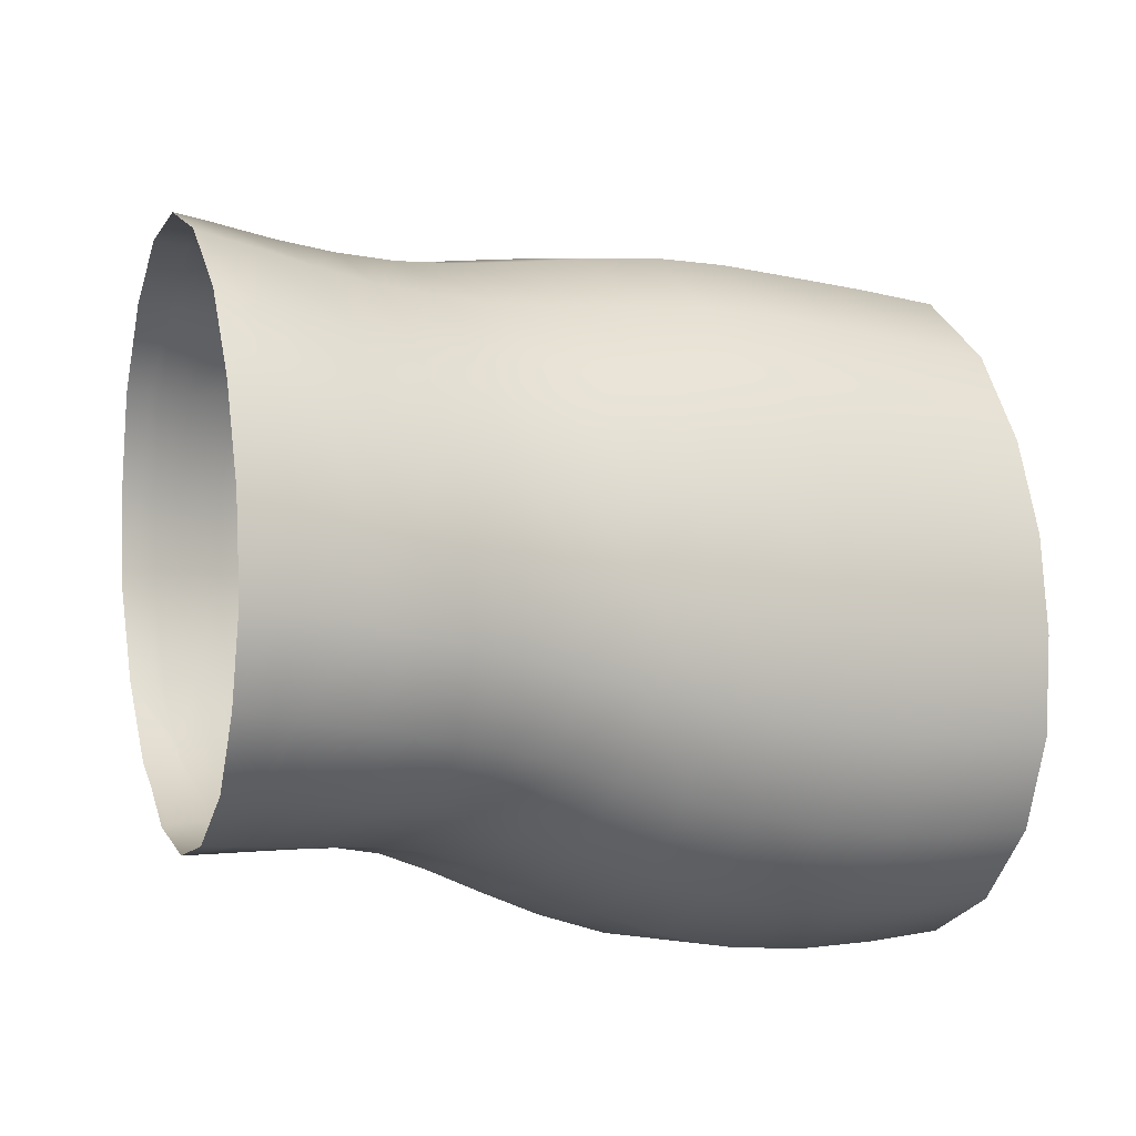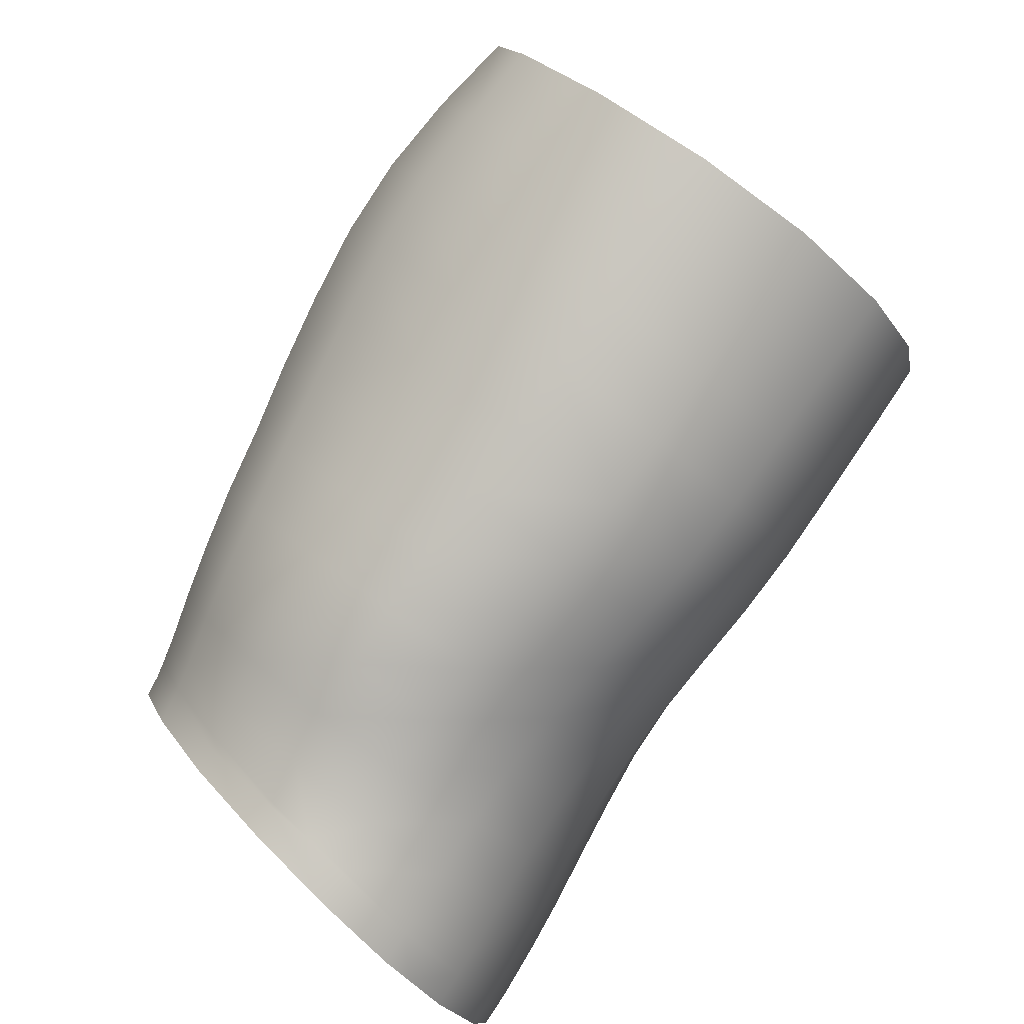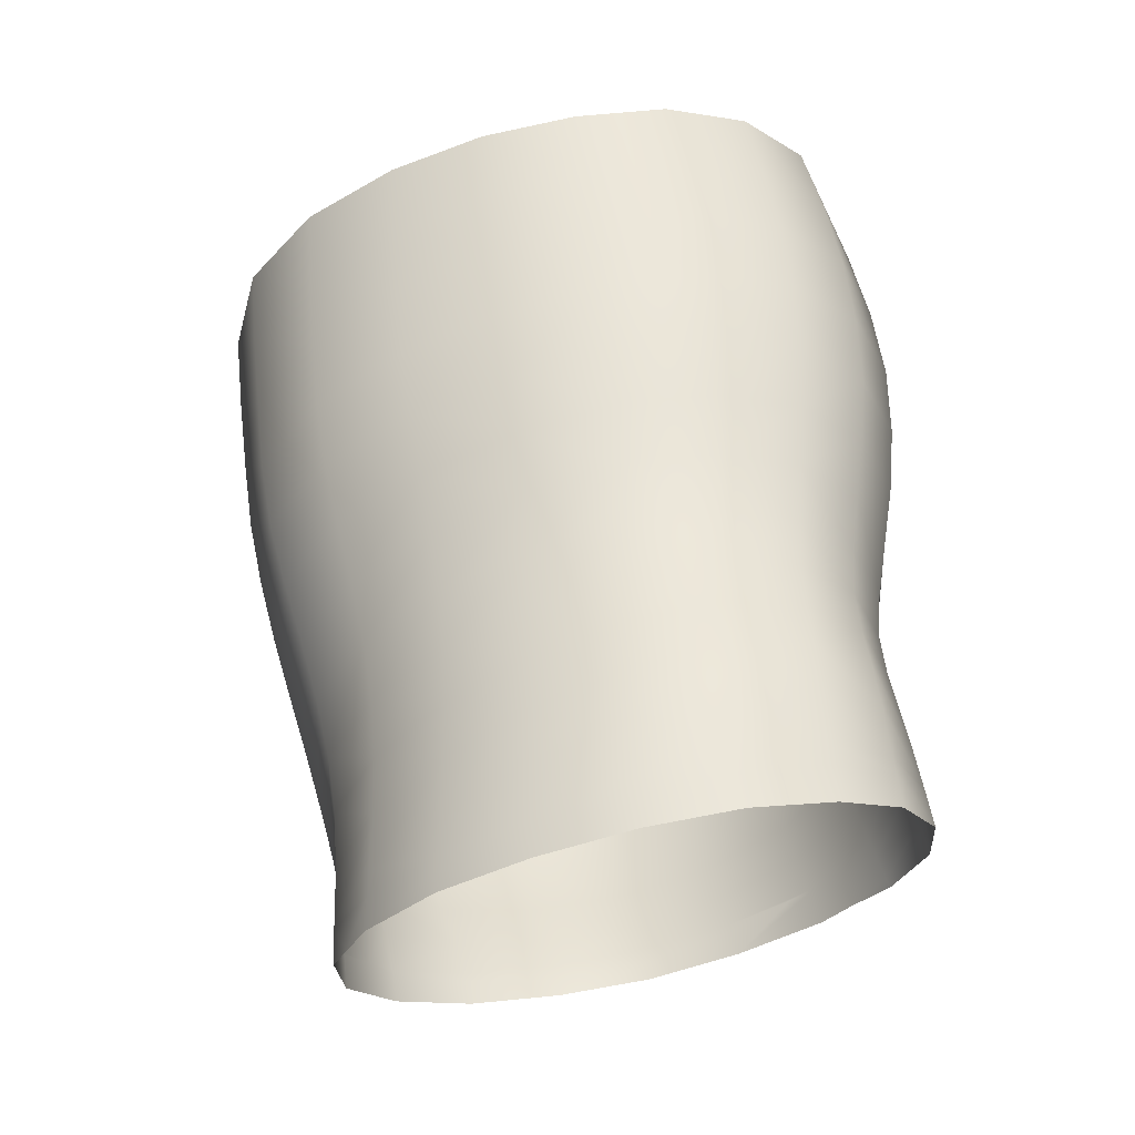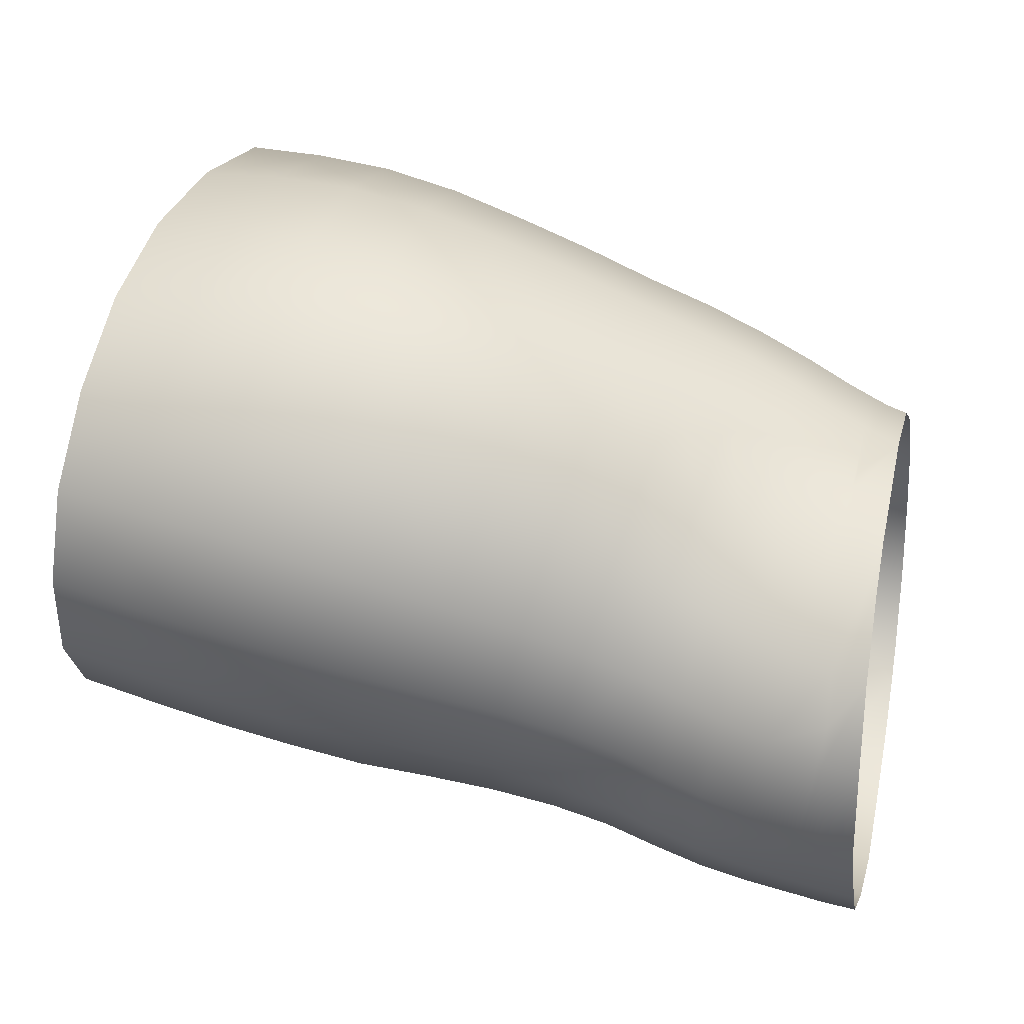
<metadata>
{"format":"obj","ext":"obj","renderer":"f3d","projection":"perspective","resolution":1024,"background":"white","views":[{"elev":-41.1,"azim":73.5,"up":"+Z"},{"elev":69.4,"azim":44.3,"up":"+Z"},{"elev":-18.5,"azim":122.0,"up":"+Y"},{"elev":-54.7,"azim":-89.7,"up":"+Z"}]}
</metadata>
<code>
v  0.0282 -0.0595 -0.0356
v  0.0269 -0.0512 -0.0329
v  0.0362 -0.0521 -0.027
v  0.0375 -0.0603 -0.0296
v  0.0258 -0.043 -0.0299
v  0.0349 -0.0439 -0.0242
v  0.0418 -0.0457 -0.016
v  0.0432 -0.0539 -0.0184
v  0.0447 -0.0622 -0.0208
v  0.0389 -0.1048 -0.0422
v  0.0467 -0.1053 -0.0369
v  0.0488 -0.1108 -0.0383
v  0.0409 -0.1099 -0.0437
v  0.0527 -0.1071 -0.0291
v  0.0546 -0.113 -0.0304
v  0.0565 -0.1188 -0.0316
v  0.0506 -0.1161 -0.0397
v  0.0426 -0.1148 -0.0453
v  -0.0103 -0.0931 0.0005
v  -0.0109 -0.09 -0.0123
v  -0.0079 -0.0983 -0.0144
v  -0.0075 -0.1013 -0.0018
v  -0.0077 -0.0864 -0.0243
v  -0.0046 -0.0948 -0.0261
v  -0.0011 -0.1026 -0.0273
v  -0.0046 -0.1059 -0.0162
v  -0.0046 -0.1089 -0.0041
v  -0.0014 -0.0819 0.0297
v  -0.0016 -0.0736 0.0337
v  -0.0095 -0.0709 0.0232
v  -0.0096 -0.0793 0.0194
v  -0.0014 -0.0655 0.0376
v  -0.0085 -0.0624 0.0274
v  -0.0118 -0.0579 0.0144
v  -0.0132 -0.0667 0.0105
v  -0.0136 -0.0757 0.0069
v  0.0005 -0.122 -0.0083
v  0.0013 -0.1187 -0.0194
v  0.0037 -0.1236 -0.0214
v  0.0027 -0.1272 -0.0107
v  0.0054 -0.1151 -0.0297
v  0.0078 -0.1198 -0.0313
v  0.0095 -0.124 -0.0334
v  0.0055 -0.128 -0.0237
v  0.0047 -0.1316 -0.013
v  0.0111 -0.1304 -0.0366
v  0.0107 -0.1284 -0.0356
v  0.0169 -0.1248 -0.0432
v  0.0178 -0.1288 -0.0449
v  0.0157 -0.1203 -0.0411
v  0.0238 -0.1172 -0.0458
v  0.0251 -0.122 -0.0477
v  0.0264 -0.1274 -0.0496
v  0.023 -0.1284 -0.0479
v  -0.0111 -0.0683 -0.0188
v  -0.011 -0.0592 -0.0155
v  -0.0046 -0.0559 -0.0259
v  -0.0042 -0.0648 -0.029
v  -0.0102 -0.0502 -0.0121
v  -0.0045 -0.0472 -0.0225
v  0.0042 -0.0447 -0.0294
v  0.0047 -0.0532 -0.0328
v  0.0055 -0.0619 -0.0359
v  0.0107 -0.1265 0.0116
v  0.0038 -0.1247 0.0024
v  0.0058 -0.13 -0.0003
v  0.0124 -0.1319 0.0086
v  0.0076 -0.1346 -0.003
v  0.014 -0.1366 0.0056
v  0.0526 -0.134 0.0076
v  0.044 -0.1362 0.0131
v  0.0452 -0.1417 0.0117
v  0.0539 -0.1398 0.0066
v  0.0348 -0.1424 0.0125
v  0.0402 -0.142 0.0121
v  0.0348 -0.142 0.0127
v  0.0347 -0.1203 -0.049
v  0.036 -0.1261 -0.0505
v  0.0332 -0.1152 -0.0473
v  0.0441 -0.1202 -0.0467
v  0.0454 -0.1263 -0.0481
v  -0.0005 -0.0827 -0.0339
v  0.0026 -0.0912 -0.0351
v  0.0095 -0.0794 -0.0399
v  0.0123 -0.0877 -0.0407
v  0.0152 -0.0954 -0.041
v  0.006 -0.0988 -0.0358
v  0.0544 -0.0845 -0.0022
v  0.0541 -0.0881 0.0096
v  0.0543 -0.0957 0.0074
v  0.0548 -0.092 -0.0041
v  0.05 -0.0917 0.0205
v  0.0501 -0.0993 0.018
v  0.0498 -0.1067 0.0155
v  0.0543 -0.1031 0.0052
v  0.0552 -0.0994 -0.0059
v  0.0283 -0.0973 0.0326
v  0.0142 -0.0983 0.0301
v  0.0159 -0.1059 0.0271
v  0.0292 -0.1049 0.0297
v  0.0018 -0.0978 0.0227
v  0.0041 -0.1054 0.0198
v  0.0065 -0.1129 0.0171
v  0.0175 -0.1133 0.0243
v  0.03 -0.1124 0.0269
v  -0.0009 -0.1113 0.0073
v  0.0015 -0.1184 0.005
v  0.0087 -0.12 0.0144
v  -0.0019 -0.1159 -0.0062
v  0.0414 -0.11 0.0235
v  0.0415 -0.1172 0.0208
v  0.0498 -0.1138 0.0131
v  0.0307 -0.1195 0.0242
v  0.0316 -0.1261 0.0212
v  0.0419 -0.1239 0.0182
v  0.0502 -0.1208 0.0109
v  0.0092 -0.1055 -0.0364
v  0.0024 -0.1093 -0.0285
v  0.018 -0.1021 -0.0414
v  0.0204 -0.108 -0.0423
v  0.012 -0.1112 -0.0374
v  0.0141 -0.116 -0.0391
v  0.0222 -0.1127 -0.0439
v  0.0205 -0.127 0.0185
v  0.0219 -0.1326 0.015
v  0.0326 -0.132 0.0177
v  0.0231 -0.1376 0.0118
v  0.0337 -0.1374 0.0146
v  0.0149 -0.1394 0.0041
v  0.0086 -0.1374 -0.0045
v  0.0091 -0.139 -0.0054
v  0.0153 -0.1411 0.0032
v  0.0059 -0.135 -0.0148
v  0.0063 -0.1359 -0.0153
v  0.0275 -0.0998 -0.043
v  0.0297 -0.1057 -0.0439
v  0.0252 -0.093 -0.0425
v  0.0348 -0.0919 -0.0404
v  0.0368 -0.0988 -0.0411
v  0.0528 -0.0888 -0.0154
v  0.0521 -0.0811 -0.0139
v  0.0535 -0.0961 -0.0169
v  0.0494 -0.0937 -0.0268
v  0.0484 -0.0862 -0.0257
v  0.0475 -0.0784 -0.0244
v  0.0513 -0.1275 0.009
v  0.0567 -0.1239 -0.0002
v  0.0554 -0.1171 0.0014
v  0.0583 -0.1304 -0.0013
v  0.0607 -0.1263 -0.0118
v  0.059 -0.1199 -0.0107
v  0.0574 -0.1132 -0.0092
v  0.0448 -0.0991 -0.0358
v  0.0431 -0.0921 -0.0349
v  0.0509 -0.1006 -0.0278
v  0.0316 -0.1106 -0.0455
v  0.0582 -0.1162 -0.021
v  0.0564 -0.1098 -0.0197
v  0.06 -0.1223 -0.0222
v  0.0546 -0.1101 0.0032
v  0.0561 -0.1064 -0.0076
v  0.0598 -0.1366 -0.0021
v  0.0623 -0.1326 -0.0126
v  0.0634 -0.1372 -0.0131
v  0.0604 -0.1394 -0.0025
v  0.061 -0.1426 -0.0028
v  0.0638 -0.1388 -0.0133
v  -0.0015 -0.1128 -0.0178
v  0.0364 -0.128 -0.0511
v  0.0459 -0.1288 -0.0486
v  0.0466 -0.1328 -0.0495
v  0.0371 -0.1318 -0.052
v  0.0536 -0.0765 -0.0003
v  0.0534 -0.08 0.0116
v  0.0523 -0.0681 0.0015
v  0.0521 -0.0715 0.0135
v  0.0479 -0.0752 0.0247
v  0.0492 -0.0836 0.0227
v  0.0508 -0.0592 0.0032
v  0.0507 -0.0626 0.0153
v  0.0492 -0.0502 0.0048
v  0.0492 -0.0532 0.0169
v  0.0452 -0.0567 0.0285
v  0.0466 -0.0661 0.0267
v  0.0401 -0.087 0.0314
v  0.041 -0.0949 0.0288
v  0.0388 -0.0786 0.0337
v  0.026 -0.0812 0.0381
v  0.0272 -0.0894 0.0354
v  0.0376 -0.0696 0.0358
v  0.0363 -0.0602 0.0378
v  0.0239 -0.0635 0.0431
v  0.0249 -0.0725 0.0407
v  0.0127 -0.0905 0.0332
v  0.0115 -0.0824 0.0365
v  -0.0002 -0.0899 0.0261
v  0.0107 -0.0741 0.0398
v  0.0103 -0.0656 0.0431
v  -0.0137 -0.0629 -0.0029
v  -0.0142 -0.0719 -0.0064
v  -0.0125 -0.0537 0.0006
v  -0.01 -0.0775 -0.0218
v  -0.0028 -0.0739 -0.0318
v  0.0072 -0.0706 -0.0384
v  0.0186 -0.0686 -0.0401
v  0.0206 -0.0772 -0.0416
v  0.017 -0.06 -0.0379
v  0.0298 -0.0679 -0.0377
v  0.0314 -0.0763 -0.0391
v  0.0158 -0.0516 -0.0351
v  0.0149 -0.0433 -0.0318
v  0.0482 -0.0564 -0.0081
v  0.0466 -0.0477 -0.0062
v  0.0497 -0.0648 -0.0102
v  0.039 -0.0686 -0.0316
v  0.0405 -0.0767 -0.0332
v  0.0462 -0.0704 -0.0227
v  0.051 -0.0731 -0.012
v  0.0191 -0.1204 0.0215
v  0.0547 -0.1032 -0.0183
v  0.0413 -0.1026 0.0262
v  0.0417 -0.0846 -0.0341
v  0.033 -0.0843 -0.0399
v  0.0229 -0.0853 -0.0422
v  -0.0126 -0.0845 0.0035
v  -0.0131 -0.0811 -0.0095
v  0.0355 -0.1457 0.0116
v  0.0244 -0.1422 0.0095
v  0.0249 -0.1448 0.0086
v  0.0241 -0.1411 0.0101
v  0.0158 -0.1431 0.0023
v  0.0521 -0.1218 -0.0409
v  0.0534 -0.128 -0.0421
v  0.0581 -0.1247 -0.0328
v  0.0594 -0.131 -0.0338
v  0.007 -0.1323 -0.0259
v  0.0068 -0.1332 -0.0232
v  0.0095 -0.1353 -0.0322
v  0.0078 -0.1363 -0.0279
v  0.0071 -0.1326 -0.026
v  0.0116 -0.1331 -0.0379
v  0.0428 -0.1303 0.0155
v  -0.0063 -0.0959 0.0125
v  -0.0037 -0.1038 0.0098
v  -0.0085 -0.0877 0.0157
v  0.0616 -0.1284 -0.0232
v  0.0631 -0.1348 -0.024
v  0.018 -0.1298 -0.0453
v  0.0453 -0.142 0.0116
v  0.0542 -0.1412 0.0064
v  0.0265 -0.128 -0.0498
v  0.0596 -0.1324 -0.0341
v  0.0538 -0.1304 -0.0427
v  0.0612 -0.1433 -0.0028
v  0.0642 -0.141 -0.0136
v  0.0575 -0.1443 0.0022
v  0.046 -0.1458 0.0107
v  0.0549 -0.145 0.0058
v  0.007 -0.1387 -0.0167
v  0.0096 -0.1411 -0.0063
v  0.0272 -0.1318 -0.051
v  0.0638 -0.1387 -0.0246
v  0.0603 -0.1363 -0.0348
v  0.0544 -0.1342 -0.0434
v  0.0117 -0.134 -0.0385
v  0.0184 -0.1325 -0.0463
o bicepIZQ001
g bicepIZQ001
f 1 2 3
f 3 4 1
f 2 5 6
f 6 3 2
f 3 6 7
f 7 8 3
f 4 3 8
f 8 9 4
f 10 11 12
f 12 13 10
f 11 14 15
f 15 12 11
f 12 15 16
f 16 17 12
f 13 12 17
f 17 18 13
f 19 20 21
f 21 22 19
f 20 23 24
f 24 21 20
f 21 24 25
f 25 26 21
f 22 21 26
f 26 27 22
f 28 29 30
f 30 31 28
f 29 32 33
f 33 30 29
f 30 33 34
f 34 35 30
f 31 30 35
f 35 36 31
f 37 38 39
f 39 40 37
f 38 41 42
f 42 39 38
f 39 42 43
f 43 44 39
f 40 39 44
f 44 45 40
f 46 47 48
f 48 49 46
f 47 43 50
f 50 48 47
f 48 50 51
f 51 52 48
f 52 53 54
f 52 54 49
f 52 49 48
f 55 56 57
f 57 58 55
f 56 59 60
f 60 57 56
f 57 60 61
f 61 62 57
f 58 57 62
f 62 63 58
f 64 65 66
f 66 67 64
f 65 37 40
f 40 66 65
f 66 40 45
f 45 68 66
f 67 66 68
f 68 69 67
f 70 71 72
f 72 73 70
f 74 75 76
f 53 52 77
f 77 78 53
f 52 51 79
f 79 77 52
f 77 79 18
f 18 80 77
f 78 77 80
f 80 81 78
f 23 82 83
f 83 24 23
f 82 84 85
f 85 83 82
f 83 85 86
f 86 87 83
f 24 83 87
f 87 25 24
f 88 89 90
f 90 91 88
f 89 92 93
f 93 90 89
f 90 93 94
f 94 95 90
f 91 90 95
f 95 96 91
f 97 98 99
f 99 100 97
f 98 101 102
f 102 99 98
f 99 102 103
f 103 104 99
f 100 99 104
f 104 105 100
f 103 106 107
f 107 108 103
f 106 27 109
f 109 107 106
f 107 109 37
f 37 65 107
f 108 107 65
f 65 64 108
f 94 110 111
f 111 112 94
f 110 105 113
f 113 111 110
f 111 113 114
f 114 115 111
f 112 111 115
f 115 116 112
f 25 87 117
f 117 118 25
f 87 86 119
f 119 117 87
f 117 119 120
f 120 121 117
f 118 117 121
f 121 41 118
f 41 121 122
f 122 42 41
f 121 120 123
f 123 122 121
f 122 123 51
f 51 50 122
f 42 122 50
f 50 43 42
f 114 124 125
f 125 126 114
f 124 64 67
f 67 125 124
f 125 67 69
f 69 127 125
f 126 125 127
f 127 128 126
f 129 130 131
f 131 132 129
f 130 133 134
f 134 131 130
f 120 119 135
f 135 136 120
f 119 86 137
f 137 135 119
f 135 137 138
f 138 139 135
f 136 135 139
f 139 10 136
f 88 91 140
f 140 141 88
f 91 96 142
f 142 140 91
f 140 142 143
f 143 144 140
f 141 140 144
f 144 145 141
f 116 146 147
f 147 148 116
f 146 70 149
f 149 147 146
f 147 149 150
f 150 151 147
f 148 147 151
f 151 152 148
f 10 139 153
f 153 11 10
f 139 138 154
f 154 153 139
f 153 154 143
f 143 155 153
f 11 153 155
f 155 14 11
f 120 136 156
f 156 123 120
f 136 10 13
f 13 156 136
f 156 13 18
f 18 79 156
f 123 156 79
f 79 51 123
f 152 151 157
f 157 158 152
f 151 150 159
f 159 157 151
f 157 159 16
f 16 15 157
f 158 157 15
f 15 14 158
f 96 95 160
f 160 161 96
f 95 94 112
f 112 160 95
f 160 112 116
f 116 148 160
f 161 160 148
f 148 152 161
f 150 149 162
f 162 163 150
f 149 70 73
f 73 162 149
f 164 165 166
f 166 167 164
f 27 26 168
f 168 109 27
f 26 25 118
f 118 168 26
f 168 118 41
f 41 38 168
f 109 168 38
f 38 37 109
f 169 170 171
f 171 172 169
f 88 173 174
f 174 89 88
f 173 175 176
f 176 174 173
f 174 176 177
f 177 178 174
f 89 174 178
f 178 92 89
f 175 179 180
f 180 176 175
f 179 181 182
f 182 180 179
f 180 182 183
f 183 184 180
f 176 180 184
f 184 177 176
f 92 178 185
f 185 186 92
f 178 177 187
f 187 185 178
f 185 187 188
f 188 189 185
f 186 185 189
f 189 97 186
f 177 184 190
f 190 187 177
f 184 183 191
f 191 190 184
f 190 191 192
f 192 193 190
f 187 190 193
f 193 188 187
f 97 189 194
f 194 98 97
f 189 188 195
f 195 194 189
f 194 195 28
f 28 196 194
f 98 194 196
f 196 101 98
f 188 193 197
f 197 195 188
f 193 192 198
f 198 197 193
f 197 198 32
f 32 29 197
f 195 197 29
f 29 28 195
f 36 35 199
f 199 200 36
f 35 34 201
f 201 199 35
f 199 201 59
f 59 56 199
f 200 199 56
f 56 55 200
f 23 202 203
f 203 82 23
f 202 55 58
f 58 203 202
f 203 58 63
f 63 204 203
f 82 203 204
f 204 84 82
f 84 204 205
f 205 206 84
f 204 63 207
f 207 205 204
f 205 207 1
f 1 208 205
f 206 205 208
f 208 209 206
f 63 62 210
f 210 207 63
f 62 61 211
f 211 210 62
f 210 211 5
f 5 2 210
f 207 210 2
f 2 1 207
f 181 179 212
f 212 213 181
f 179 175 214
f 214 212 179
f 212 214 9
f 9 8 212
f 213 212 8
f 8 7 213
f 209 208 215
f 215 216 209
f 208 1 4
f 4 215 208
f 215 4 9
f 9 217 215
f 216 215 217
f 217 145 216
f 88 141 218
f 218 173 88
f 141 145 217
f 217 218 141
f 218 217 9
f 9 214 218
f 173 218 214
f 214 175 173
f 105 104 219
f 219 113 105
f 104 103 108
f 108 219 104
f 219 108 64
f 64 124 219
f 113 219 124
f 124 114 113
f 143 142 220
f 220 155 143
f 142 96 161
f 161 220 142
f 220 161 152
f 152 158 220
f 155 220 158
f 158 14 155
f 92 186 221
f 221 93 92
f 186 97 100
f 100 221 186
f 221 100 105
f 105 110 221
f 93 221 110
f 110 94 93
f 209 216 222
f 222 223 209
f 216 145 144
f 144 222 216
f 222 144 143
f 143 154 222
f 223 222 154
f 154 138 223
f 84 206 224
f 224 85 84
f 206 209 223
f 223 224 206
f 224 223 138
f 138 137 224
f 85 224 137
f 137 86 85
f 19 225 226
f 226 20 19
f 225 36 200
f 200 226 225
f 226 200 55
f 55 202 226
f 20 226 202
f 202 23 20
f 227 74 228
f 228 229 227
f 76 128 127
f 127 230 76
f 230 127 69
f 69 129 230
f 229 228 132
f 132 231 229
f 81 80 232
f 232 233 81
f 80 18 17
f 17 232 80
f 232 17 16
f 16 234 232
f 233 232 234
f 234 235 233
f 236 237 133
f 236 133 45
f 236 45 44
f 44 43 47
f 47 236 44
f 238 239 240
f 241 238 240
f 241 240 46
f 116 115 242
f 242 146 116
f 115 114 126
f 126 242 115
f 242 126 128
f 128 71 242
f 146 242 71
f 71 70 146
f 101 243 244
f 244 102 101
f 243 19 22
f 22 244 243
f 244 22 27
f 27 106 244
f 102 244 106
f 106 103 102
f 101 196 245
f 245 243 101
f 196 28 31
f 31 245 196
f 245 31 36
f 36 225 245
f 243 245 225
f 225 19 243
f 16 159 246
f 246 234 16
f 159 150 163
f 163 246 159
f 167 247 164
f 234 246 247
f 247 235 234
f 241 46 49
f 49 248 241
f 54 248 49
f 75 72 71
f 75 71 128
f 75 128 76
f 249 72 75
f 72 249 250
f 250 73 72
f 68 130 129
f 129 69 68
f 45 133 130
f 130 68 45
f 73 250 165
f 165 162 73
f 162 165 164
f 164 163 162
f 78 169 251
f 251 53 78
f 81 170 169
f 169 78 81
f 252 235 247
f 233 253 170
f 170 81 233
f 235 252 253
f 253 233 235
f 54 53 251
f 74 76 230
f 230 228 74
f 228 230 129
f 129 132 228
f 237 134 133
f 47 46 240
f 240 236 47
f 237 236 240
f 163 164 247
f 247 246 163
f 166 254 255
f 255 167 166
f 254 166 256
f 257 249 75
f 257 75 74
f 257 74 227
f 249 257 258
f 258 250 249
f 134 259 260
f 260 131 134
f 131 260 231
f 231 132 131
f 256 166 165
f 256 165 250
f 256 250 258
f 169 172 261
f 261 251 169
f 247 262 263
f 263 252 247
f 167 255 262
f 262 247 167
f 253 264 171
f 171 170 253
f 252 263 264
f 264 253 252
f 238 241 265
f 266 248 54
f 266 54 251
f 266 251 261
f 248 266 265
f 265 241 248
f 259 134 237
f 259 237 240
f 259 240 239

</code>
